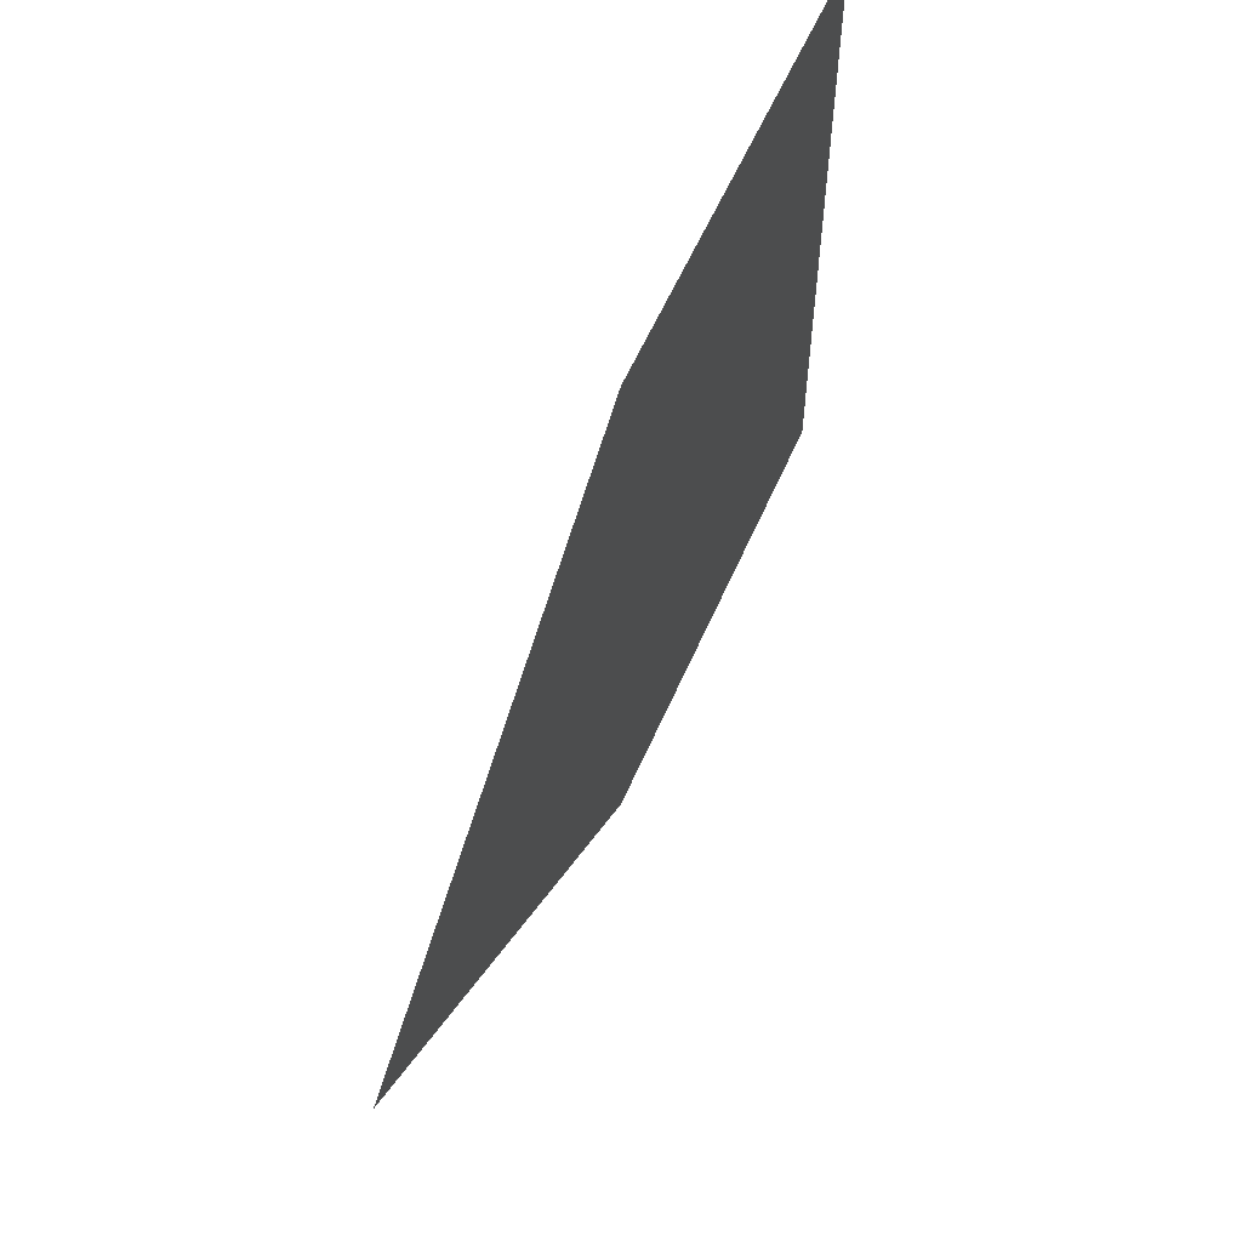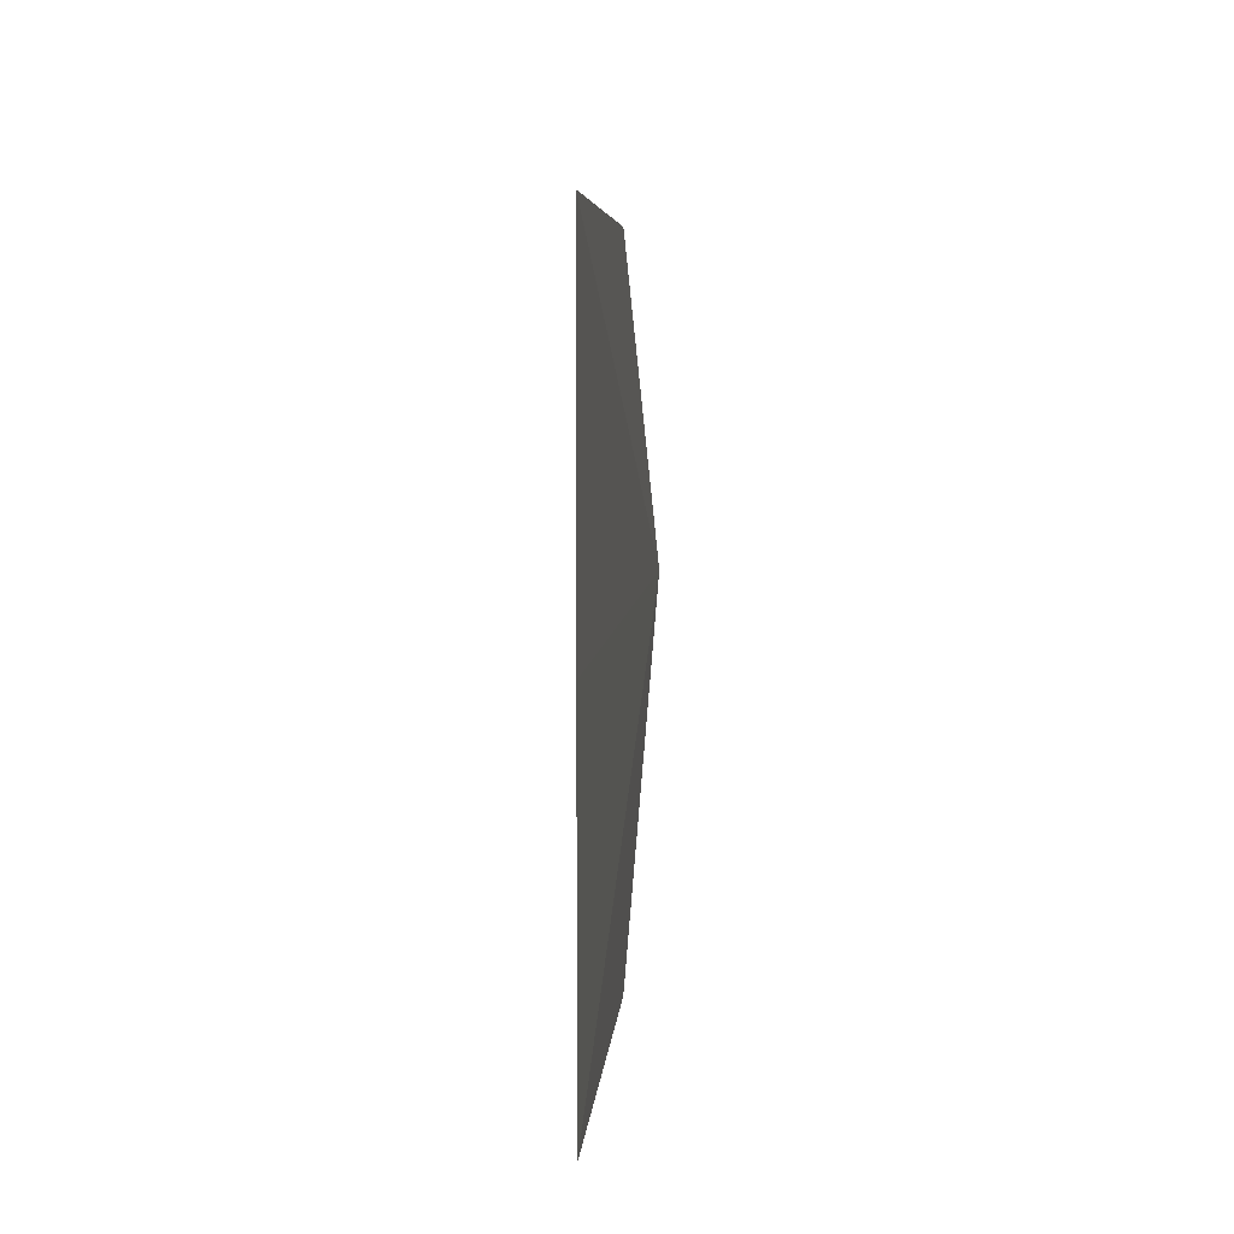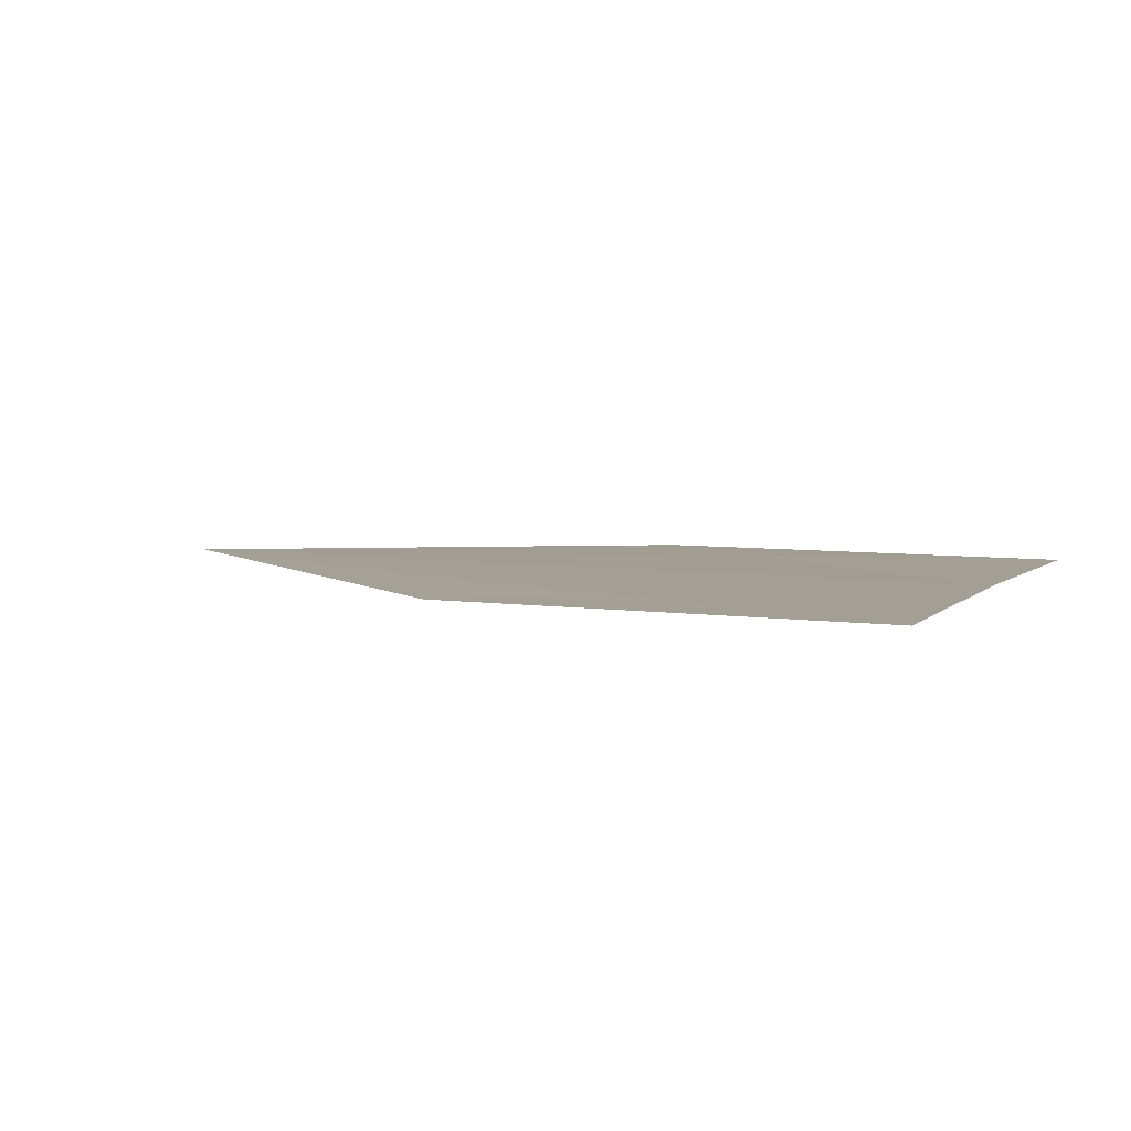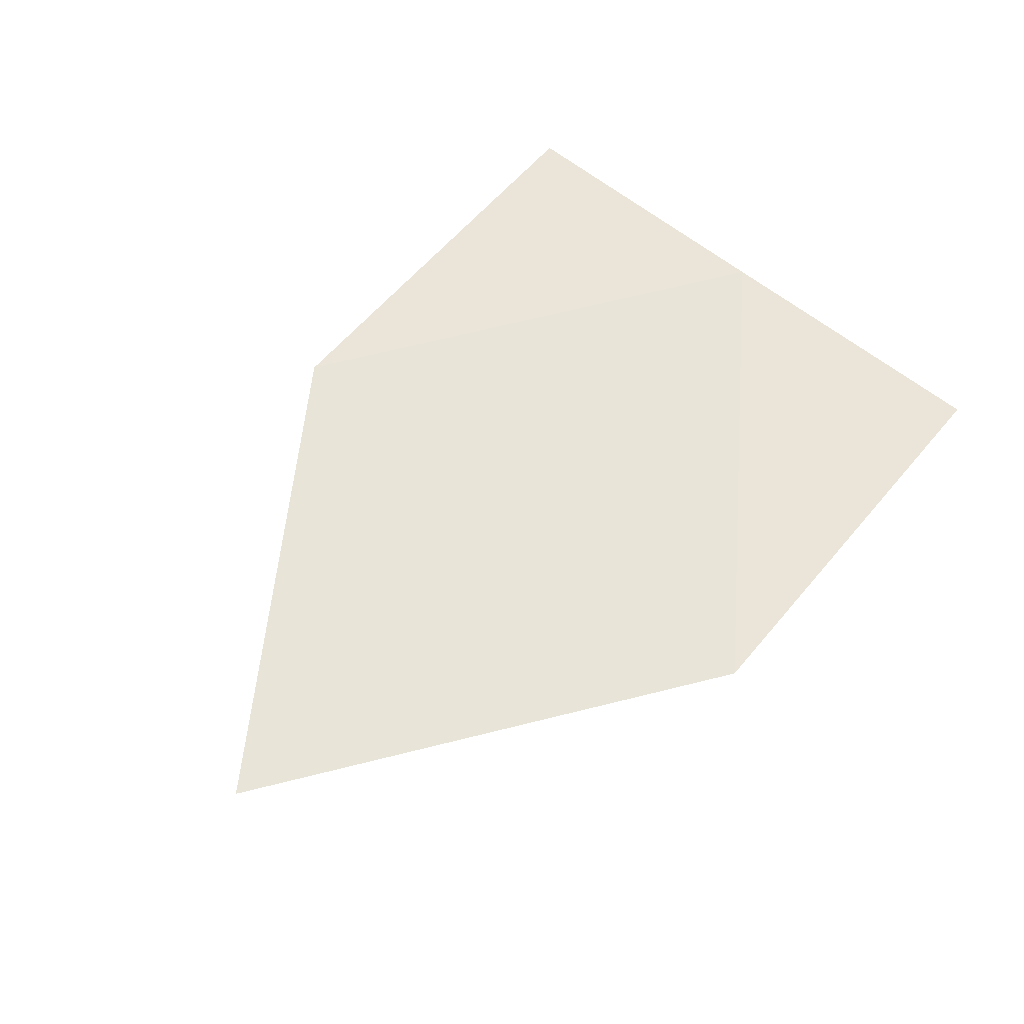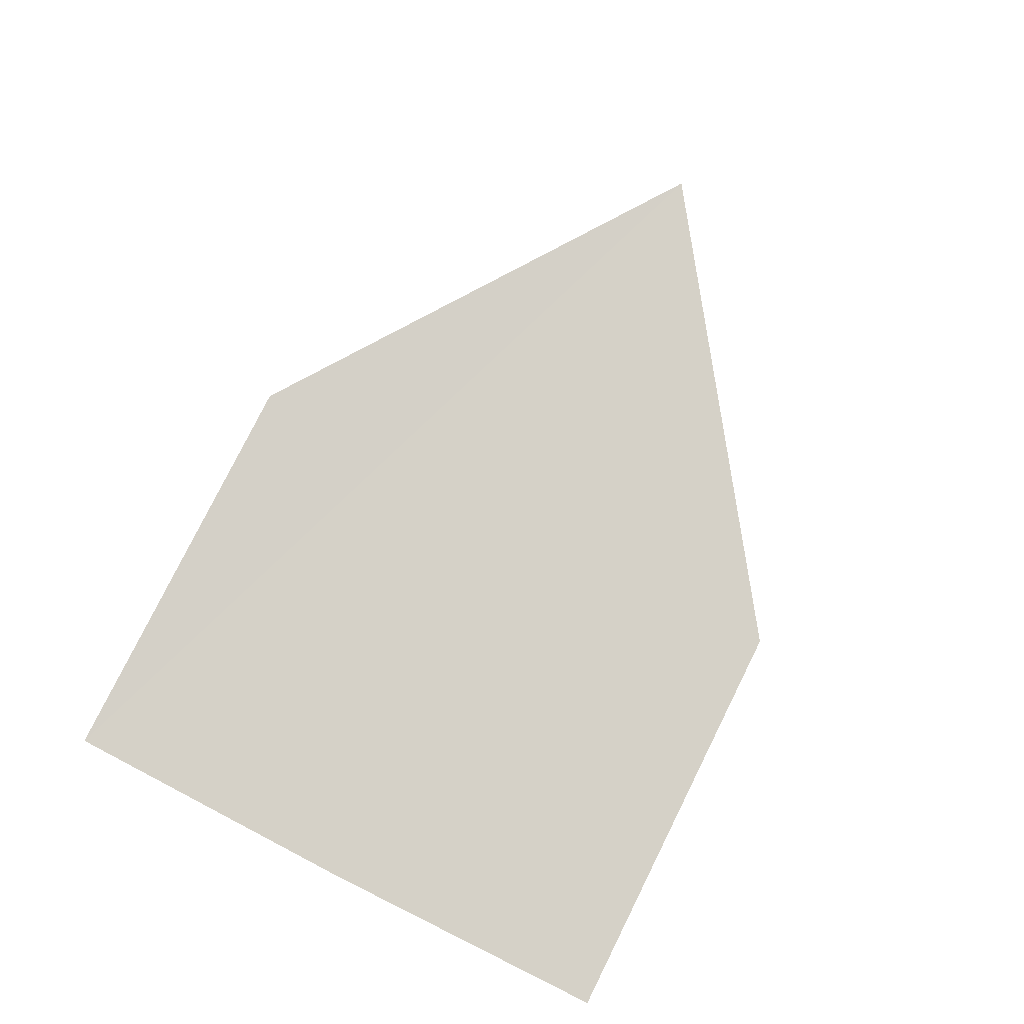
<metadata>
{"format":"obj","ext":"obj","renderer":"f3d","projection":"perspective","resolution":1024,"background":"white","views":[{"elev":58.2,"azim":113.4,"up":"+Z"},{"elev":5.5,"azim":-85.7,"up":"+Z"},{"elev":5.7,"azim":-155.8,"up":"+Y"},{"elev":60.2,"azim":130.2,"up":"+Y"},{"elev":79.4,"azim":-64.0,"up":"+Y"}]}
</metadata>
<code>
o 6473
v 2212 1876 14.6
v 2212 1876 14.6
v 2212 1876 14.6
v 2212 1876 14.61
v 2212 1876 14.61
v 2212 1876 14.6
v 2213 1876 14.6
v 2212 1876 14.6
v 2212 1876 14.6
v 2213 1876 14.6
v 2213 1876 14.6
v 2212 1876 14.6
v 2212 1876 14.61
v 2213 1876 14.6
v 2212 1876 14.61
v 2212 1876 14.6
v 2212 1876 14.6
v 2212 1876 14.6
v 2213 1876 14.6
v 2212 1876 14.6
f 1 2 3
f 1 4 5
f 6 7 4
f 8 9 10
f 11 12 13
f 14 13 15
f 14 16 17
f 18 19 20

</code>
